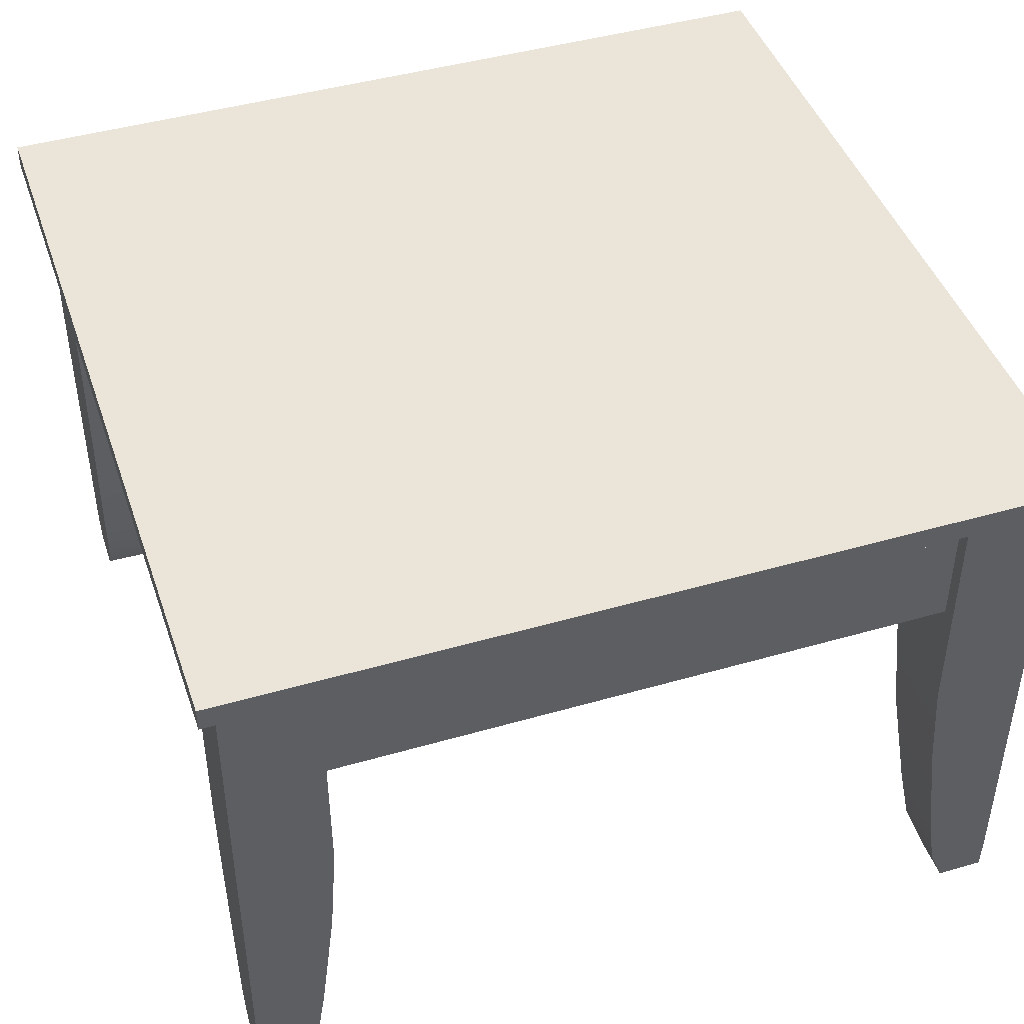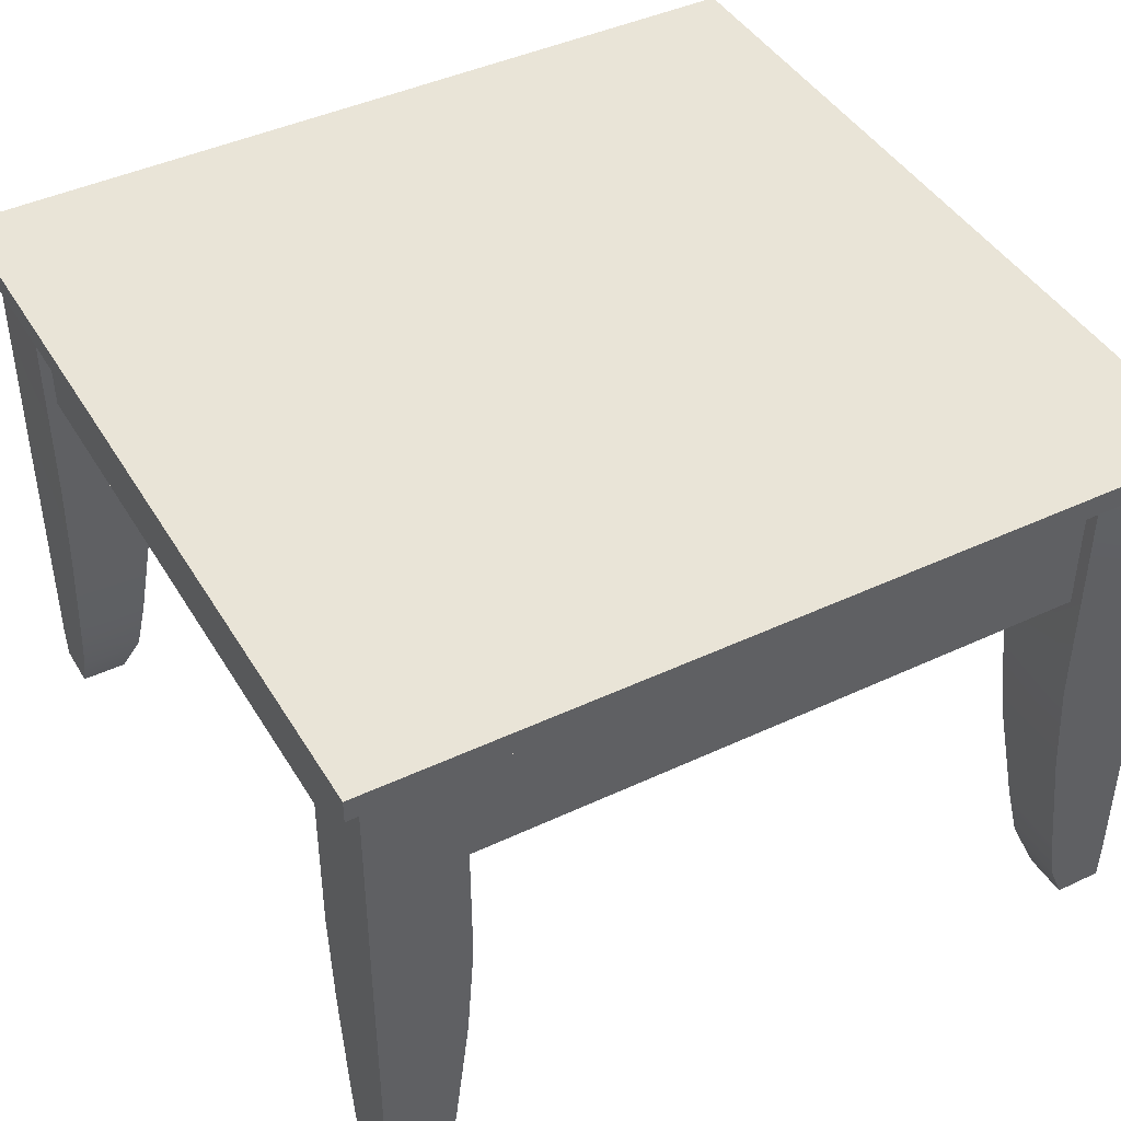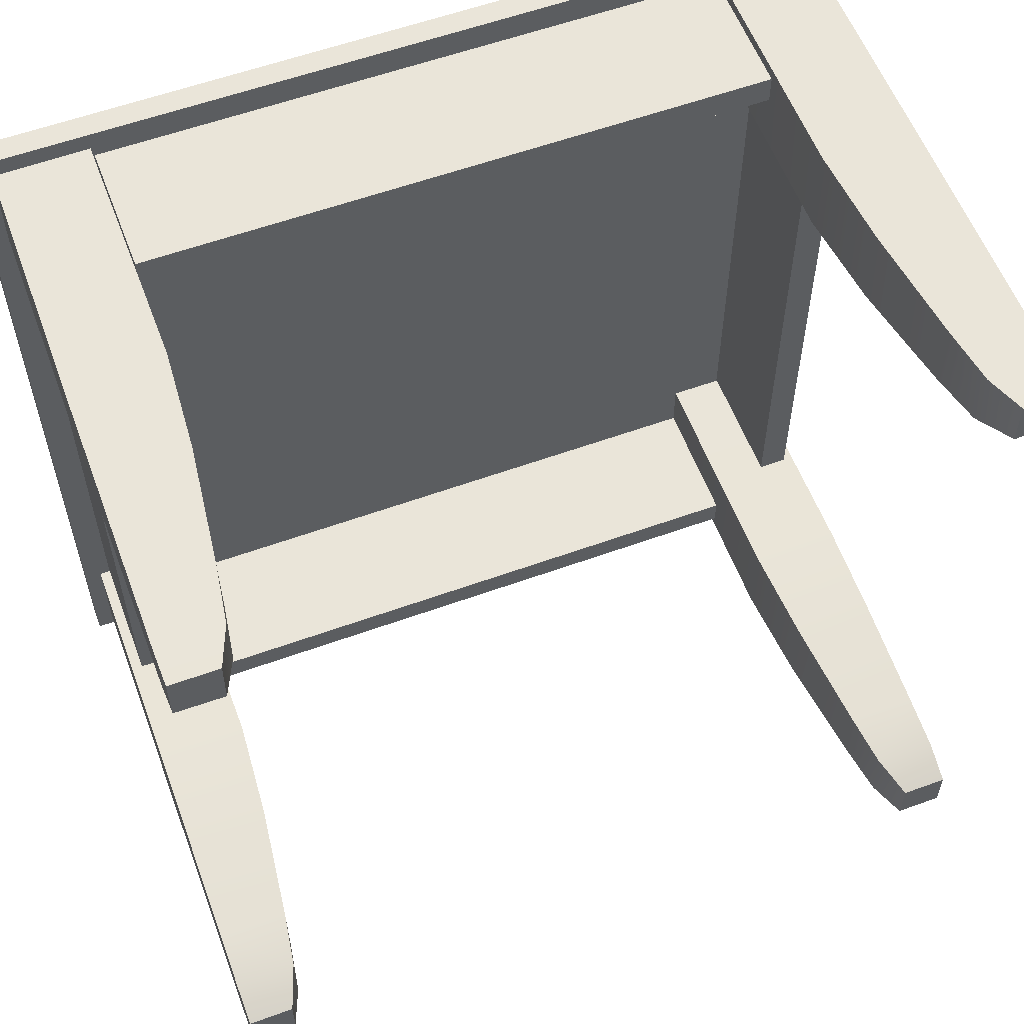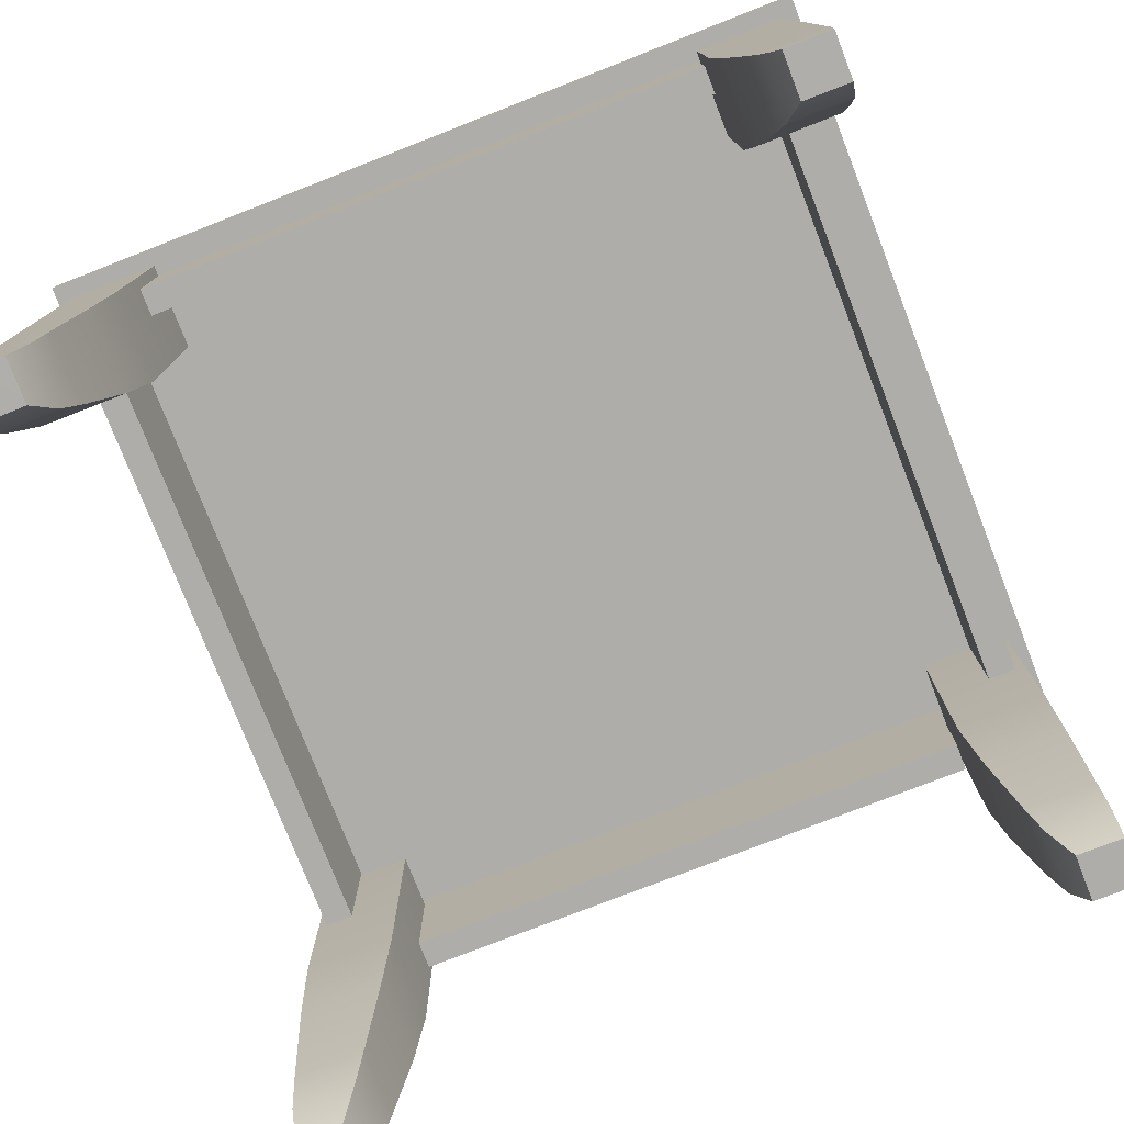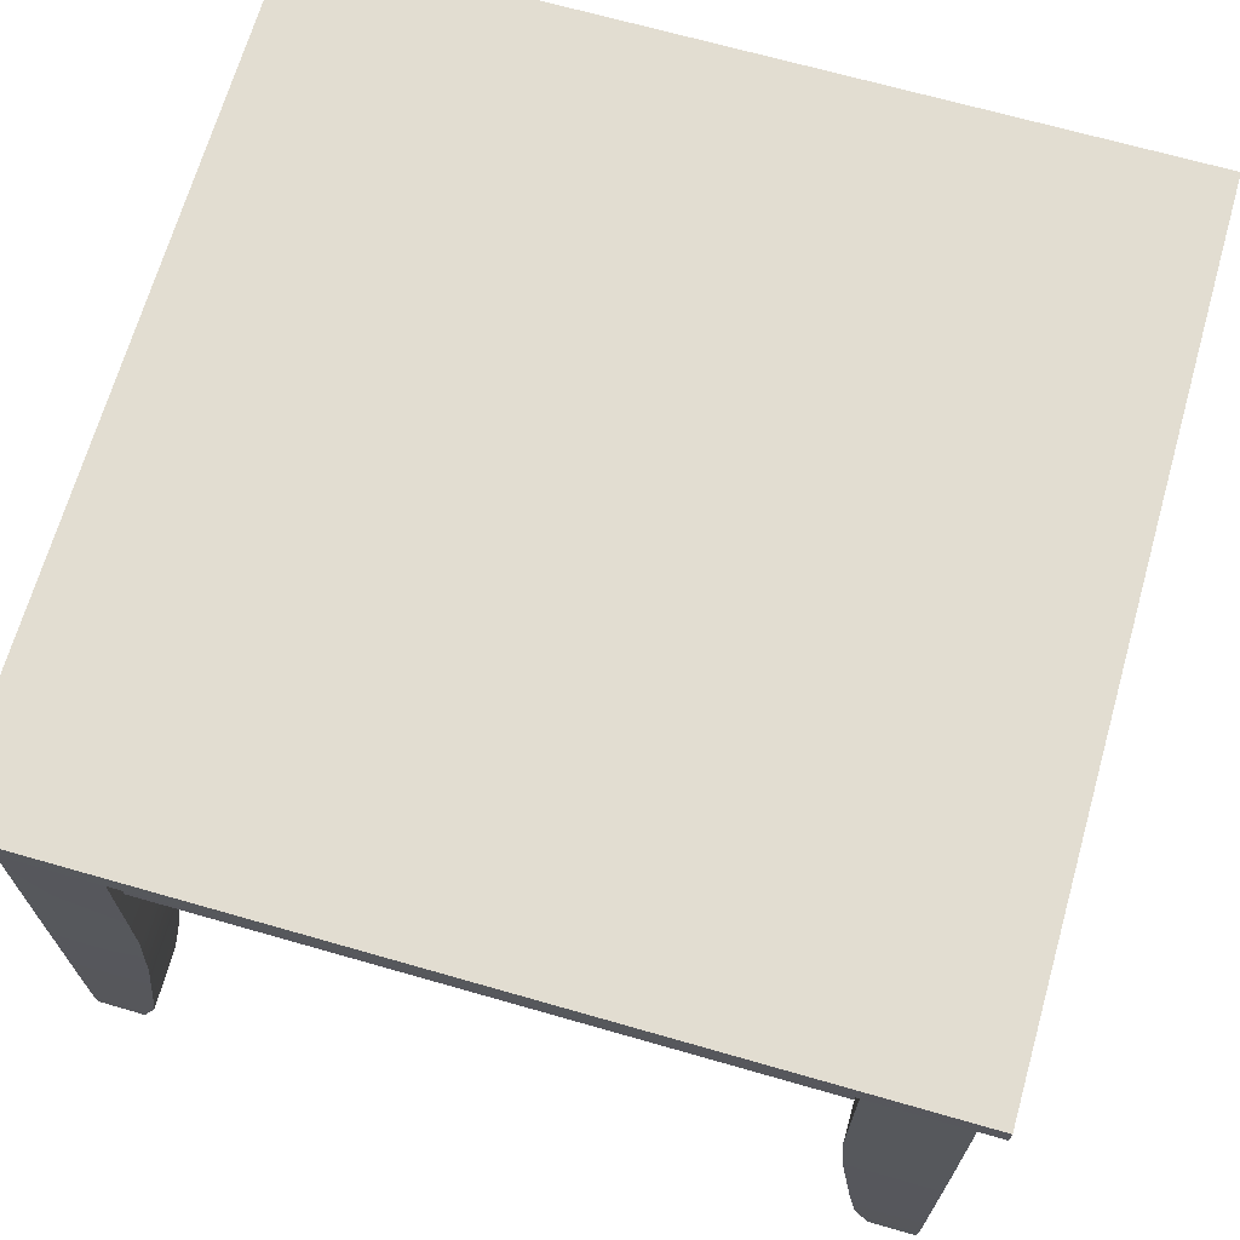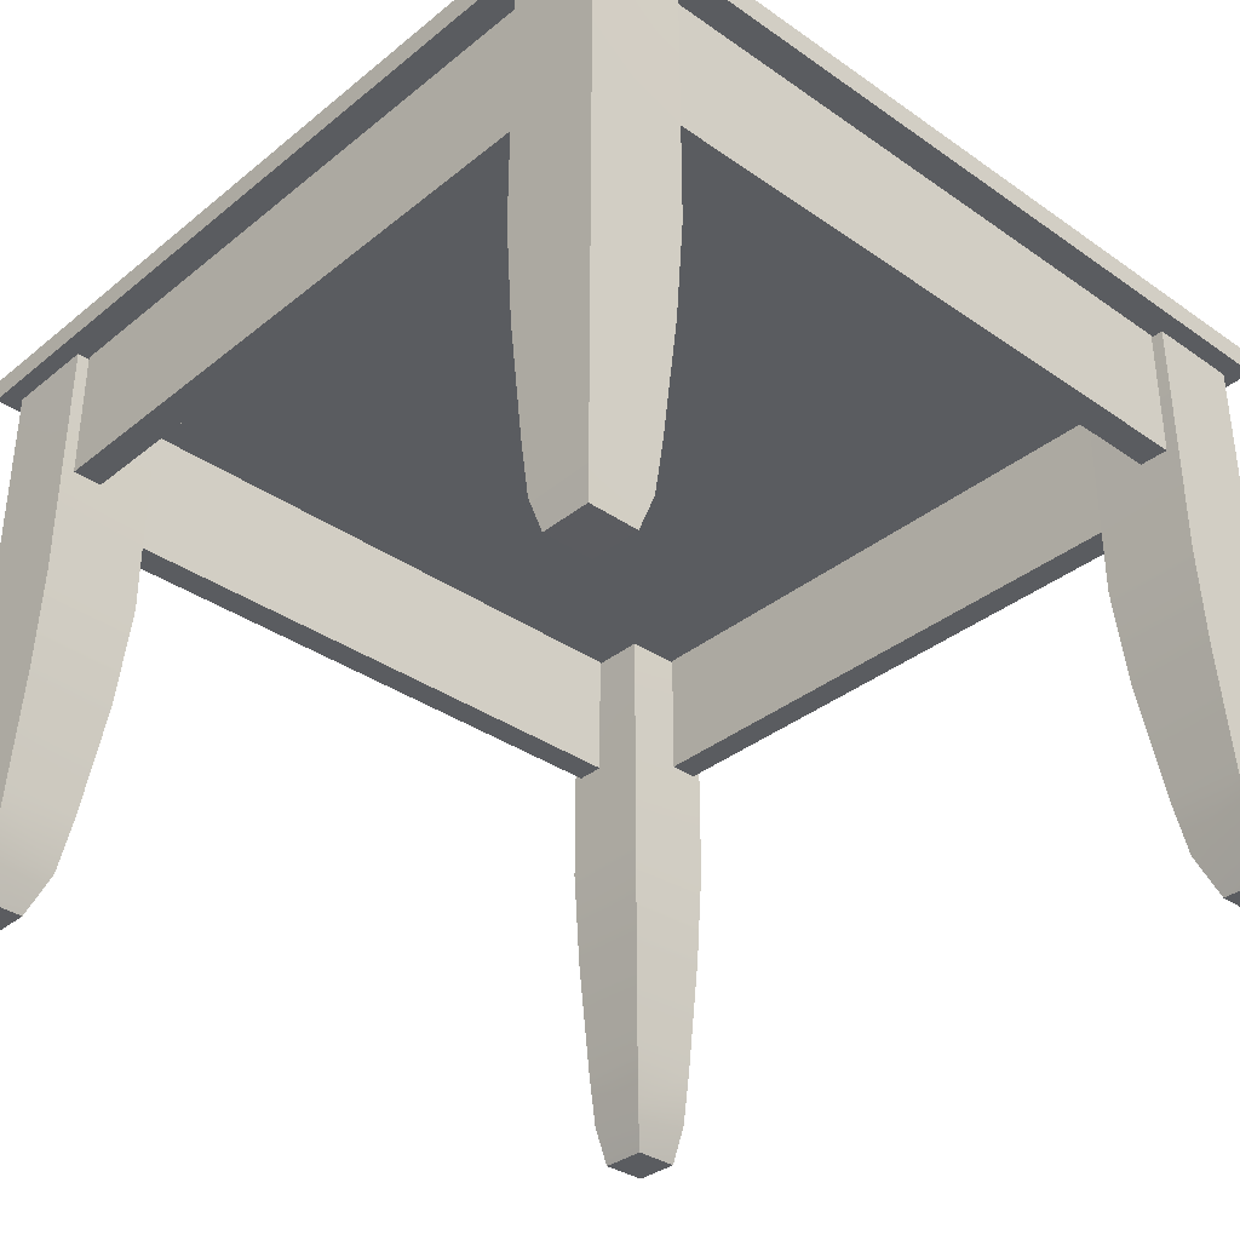
<metadata>
{"format":"obj","ext":"obj","renderer":"f3d","projection":"perspective","resolution":1024,"background":"white","views":[{"elev":44.6,"azim":-18.6,"up":"+Z"},{"elev":43.4,"azim":61.0,"up":"+Z"},{"elev":58.1,"azim":159.4,"up":"+Y"},{"elev":-77.3,"azim":-68.7,"up":"+Z"},{"elev":68.5,"azim":-74.0,"up":"+Z"},{"elev":-34.2,"azim":-43.0,"up":"+Z"}]}
</metadata>
<code>
v  -27.9 -31.34 0.1755
v  -31.53 -31.34 0.1829
v  -31.53 -27.7 0.1755
v  -27.92 -27.69 0.1602
v  -31.53 -24.09 43.79
v  -31.53 -31.34 43.79
v  -24.31 -31.37 43.8
v  -24.28 -24.09 43.79
v  -31.58 -31.39 2.82
v  -31.58 -26.52 3.093
v  -26.66 -26.47 3.346
v  -26.71 -31.39 3.093
v  -31.58 -24.07 24.52
v  -31.58 -31.39 24.51
v  -24.27 -24.07 24.53
v  -24.27 -31.39 24.52
v  -31.58 -24.66 16.7
v  -31.58 -31.39 16.78
v  -24.86 -24.67 16.62
v  -24.86 -31.39 16.7
v  -31.58 -25.83 7.464
v  -31.58 -31.39 7.323
v  -26 -25.8 7.593
v  -26.02 -31.39 7.464
v  -31.53 31.43 0.1829
v  -27.9 31.43 0.1755
v  -27.94 27.75 0.1635
v  -31.56 27.75 0.219
v  -31.53 24.18 43.79
v  -24.28 24.18 43.79
v  -24.28 31.43 43.79
v  -31.56 31.46 43.75
v  -31.53 26.56 3.099
v  -31.58 31.48 2.82
v  -26.66 26.56 3.346
v  -26.71 31.48 3.093
v  -31.58 31.48 24.51
v  -31.58 24.16 24.52
v  -24.27 24.16 24.53
v  -24.27 31.48 24.52
v  -31.58 24.75 16.7
v  -31.58 31.48 16.78
v  -24.86 24.76 16.62
v  -24.86 31.48 16.7
v  -31.58 25.92 7.464
v  -31.58 31.48 7.323
v  -26 25.89 7.593
v  -26.02 31.48 7.464
v  -27.5 -28.19 43.79
v  24.08 -28.23 43.84
v  24.08 -28.23 33.31
v  -27.5 -28.23 33.31
v  24.08 -30.5 33.31
v  24.08 -30.5 43.84
v  -27.5 -30.5 43.84
v  -27.5 -30.5 33.31
v  30.67 23.99 33.31
v  30.67 23.99 43.84
v  30.67 -23.91 43.84
v  30.67 -23.91 33.31
v  28.4 -23.91 43.84
v  28.4 23.99 43.84
v  28.4 23.99 33.31
v  28.4 -23.91 33.31
v  24.08 28.32 33.31
v  24.08 28.32 43.84
v  -27.5 28.32 43.84
v  -27.5 28.32 33.31
v  -27.5 30.59 43.84
v  24.08 30.59 43.84
v  24.08 30.59 33.31
v  -27.5 30.59 33.31
v  -28.42 23.99 33.31
v  -28.42 23.99 43.84
v  -28.42 -23.91 43.84
v  -28.42 -23.91 33.31
v  -30.69 -23.91 43.84
v  -30.69 23.99 43.84
v  -30.69 23.99 33.31
v  -30.69 -23.91 33.31
v  31.51 -27.7 0.1755
v  31.51 -31.34 0.1829
v  27.88 -31.34 0.1755
v  27.87 -27.7 0.1696
v  24.26 -31.34 43.79
v  31.51 -31.34 43.79
v  31.51 -24.09 43.79
v  24.26 -24.09 43.79
v  31.56 -31.39 2.82
v  31.56 -26.52 3.093
v  26.64 -26.47 3.346
v  26.69 -31.39 3.093
v  31.56 -31.39 24.51
v  31.56 -24.07 24.52
v  24.24 -24.07 24.53
v  24.24 -31.39 24.52
v  31.56 -31.39 16.78
v  31.56 -24.66 16.7
v  24.84 -24.67 16.62
v  24.83 -31.39 16.7
v  31.56 -31.39 7.323
v  31.56 -25.83 7.464
v  25.97 -25.8 7.593
v  26 -31.39 7.464
v  31.51 27.79 0.1755
v  27.92 27.75 0.1635
v  27.88 31.43 0.1755
v  31.51 31.43 0.1829
v  31.46 31.38 43.88
v  24.26 31.43 43.79
v  24.23 24.21 43.8
v  31.51 24.18 43.79
v  31.56 31.48 2.82
v  31.56 26.6 3.093
v  26.64 26.56 3.346
v  26.69 31.48 3.093
v  31.56 24.16 24.52
v  31.56 31.48 24.51
v  24.24 24.16 24.53
v  24.24 31.48 24.52
v  31.56 24.75 16.7
v  31.56 31.48 16.78
v  24.84 24.76 16.62
v  24.83 31.48 16.7
v  31.56 25.92 7.464
v  31.56 31.48 7.323
v  25.97 25.89 7.593
v  26 31.48 7.464
v  32.84 32.85 43.78
v  32.84 -32.85 43.78
v  -32.9 -32.84 43.77
v  -32.91 32.85 43.78
v  -32.9 -32.84 45.61
v  32.84 -32.85 45.6
v  32.84 32.85 45.6
v  -32.9 32.84 45.61
g end_table__end_table_
f 1 2 3 4
f 5 6 7 8
f 9 10 3 2
f 10 11 4 3
f 12 1 4 11
f 9 2 1 12
f 6 5 13 14
f 5 8 15 13
f 15 8 7 16
f 7 6 14 16
f 17 18 14 13
f 19 17 13 15
f 19 15 16 20
f 20 16 14 18
f 21 22 18 17
f 17 19 23 21
f 23 19 20 24
f 24 20 18 22
f 22 21 10 9
f 21 23 11 10
f 24 12 11 23
f 22 9 12 24
f 25 26 27 28
f 29 30 31 32
f 28 33 34 25
f 27 35 33 28
f 36 35 27 26
f 34 36 26 25
f 29 32 37 38
f 39 30 29 38
f 40 31 30 39
f 37 32 31 40
f 41 38 37 42
f 43 39 38 41
f 43 44 40 39
f 44 42 37 40
f 45 41 42 46
f 41 45 47 43
f 47 48 44 43
f 48 46 42 44
f 33 45 46 34
f 35 47 45 33
f 48 47 35 36
f 46 48 36 34
f 49 50 51 52
f 53 54 55 56
f 51 53 56 52
f 53 51 50 54
f 54 50 49 55
f 55 49 52 56
f 57 58 59 60
f 61 62 63 64
f 64 63 57 60
f 63 62 58 57
f 62 61 59 58
f 61 64 60 59
f 65 66 67 68
f 69 70 71 72
f 72 71 65 68
f 66 65 71 70
f 67 66 70 69
f 68 67 69 72
f 73 74 75 76
f 77 78 79 80
f 80 79 73 76
f 79 78 74 73
f 75 74 78 77
f 77 80 76 75
f 81 82 83 84
f 85 86 87 88
f 89 82 81 90
f 90 81 84 91
f 84 83 92 91
f 83 82 89 92
f 86 93 94 87
f 87 94 95 88
f 88 95 96 85
f 85 96 93 86
f 93 97 98 94
f 94 98 99 95
f 99 100 96 95
f 93 96 100 97
f 97 101 102 98
f 98 102 103 99
f 100 99 103 104
f 104 101 97 100
f 101 89 90 102
f 102 90 91 103
f 91 92 104 103
f 92 89 101 104
f 105 106 107 108
f 109 110 111 112
f 105 108 113 114
f 106 105 114 115
f 106 115 116 107
f 107 116 113 108
f 109 112 117 118
f 111 119 117 112
f 111 110 120 119
f 109 118 120 110
f 121 122 118 117
f 117 119 123 121
f 120 124 123 119
f 118 122 124 120
f 122 121 125 126
f 127 125 121 123
f 124 128 127 123
f 122 126 128 124
f 114 113 126 125
f 115 114 125 127
f 115 127 128 116
f 116 128 126 113
f 129 130 131 132
f 133 134 135 136
f 134 130 129 135
f 135 129 132 136
f 136 132 131 133
f 133 131 130 134

</code>
